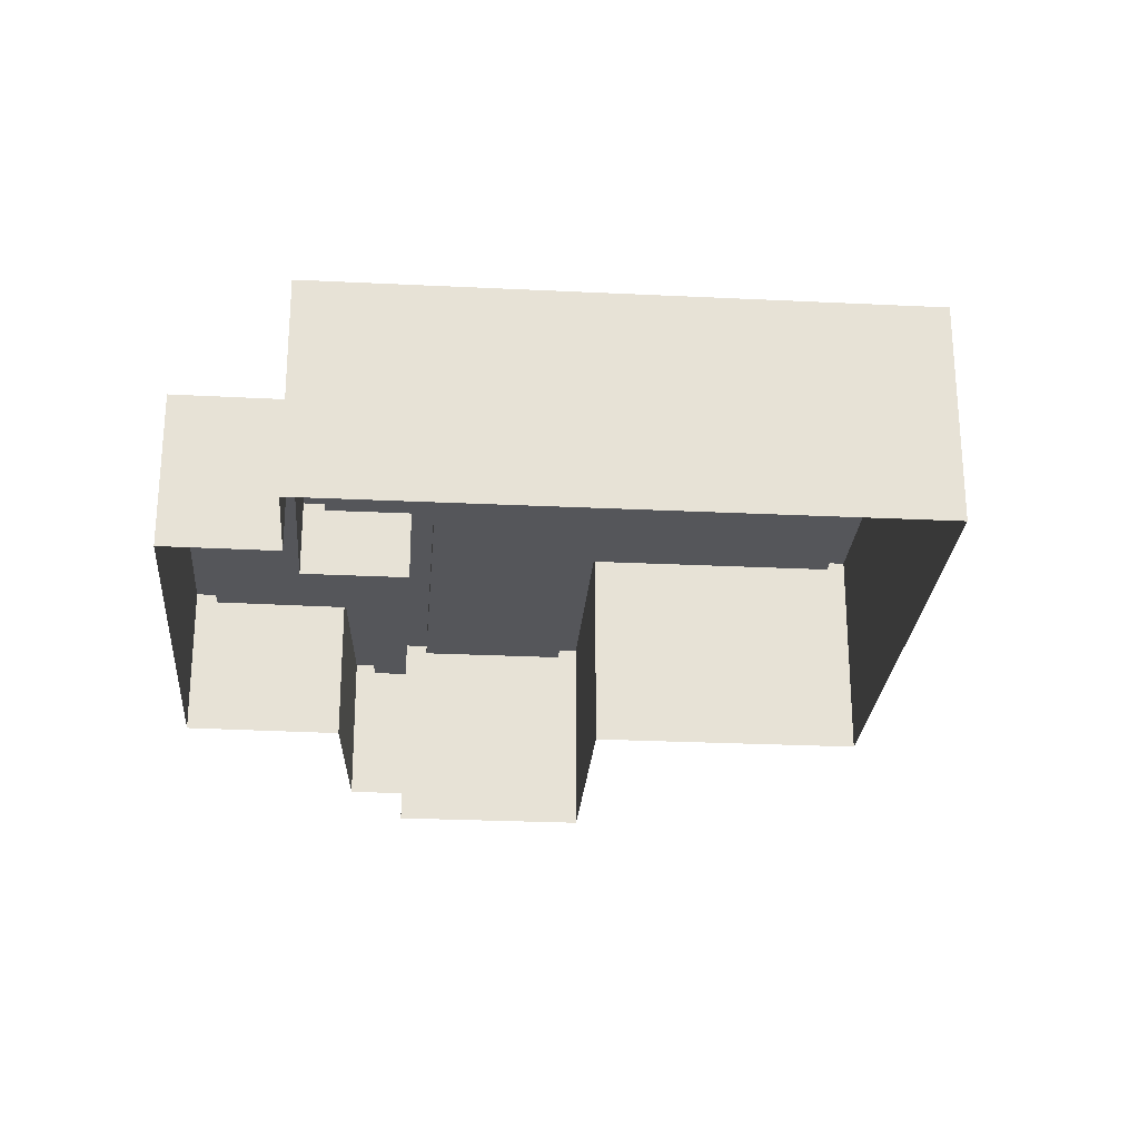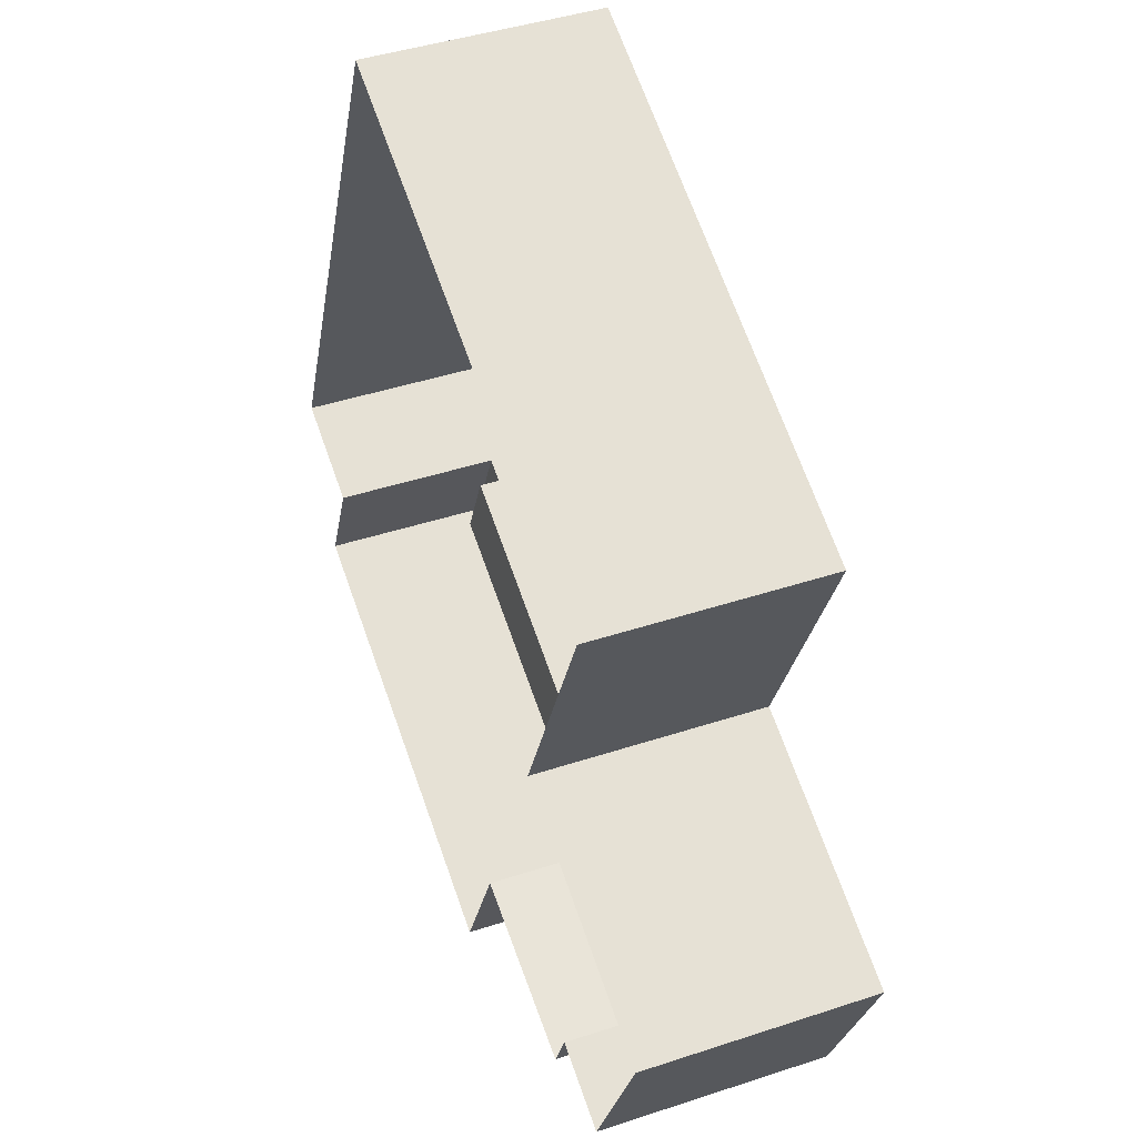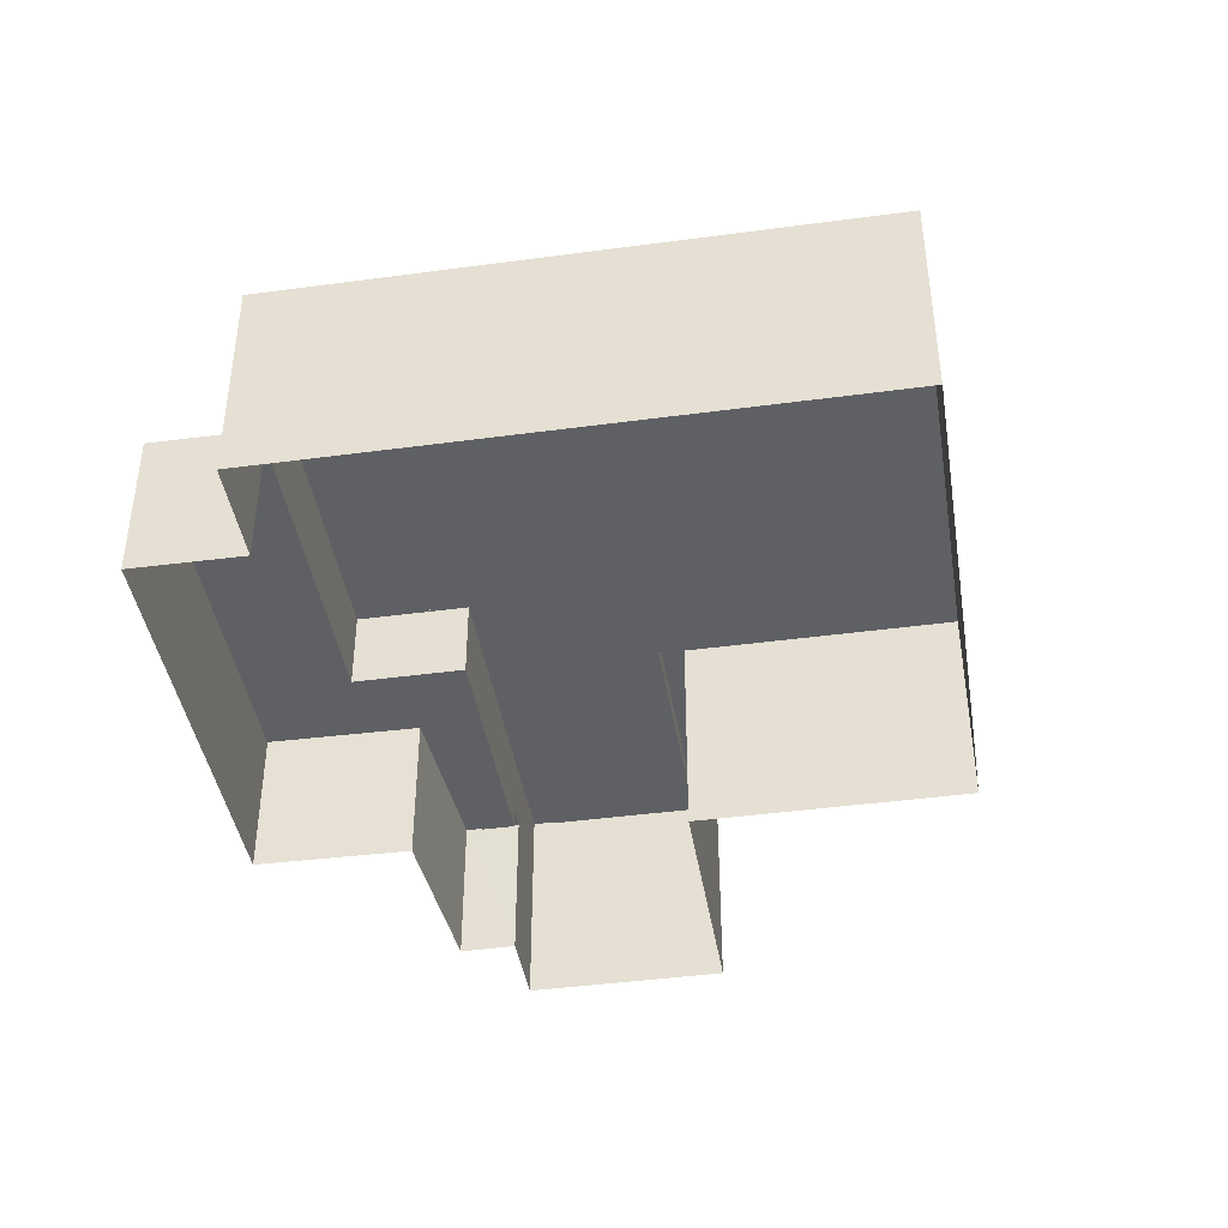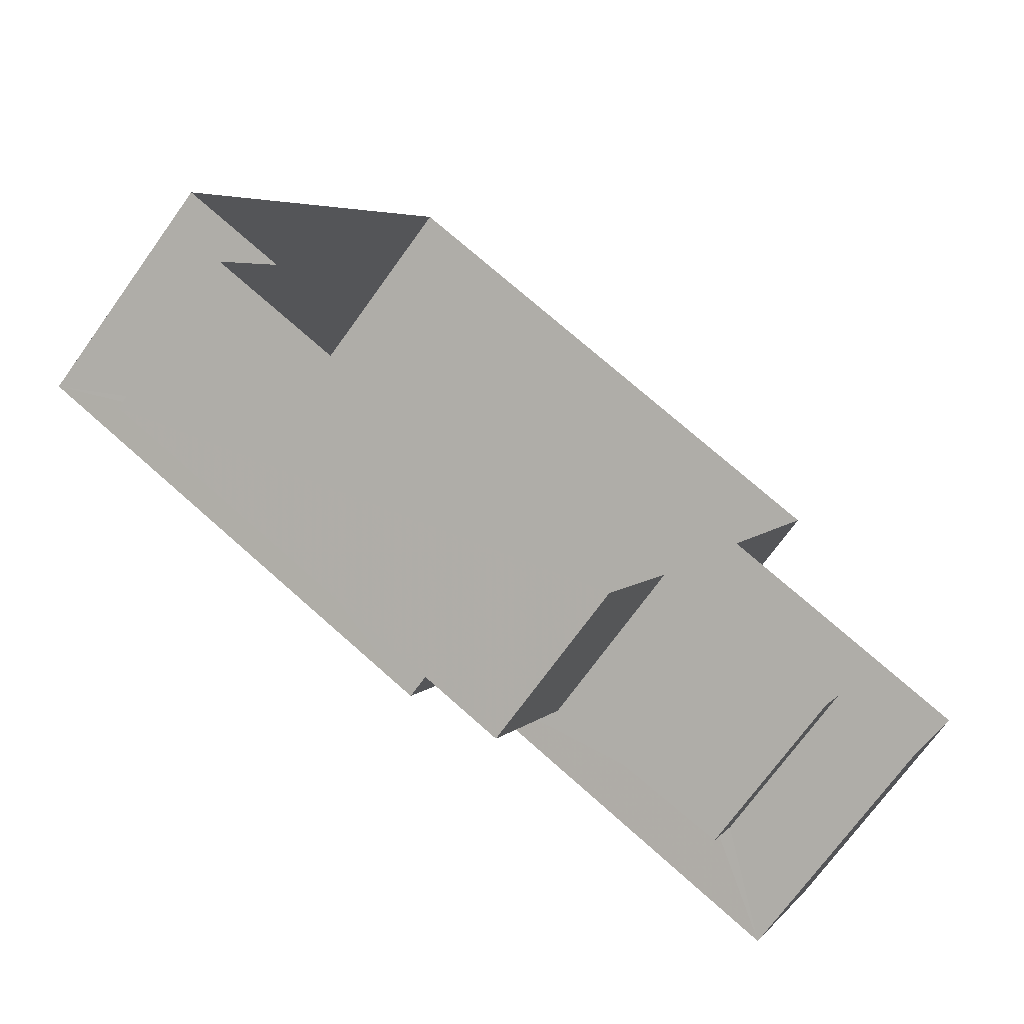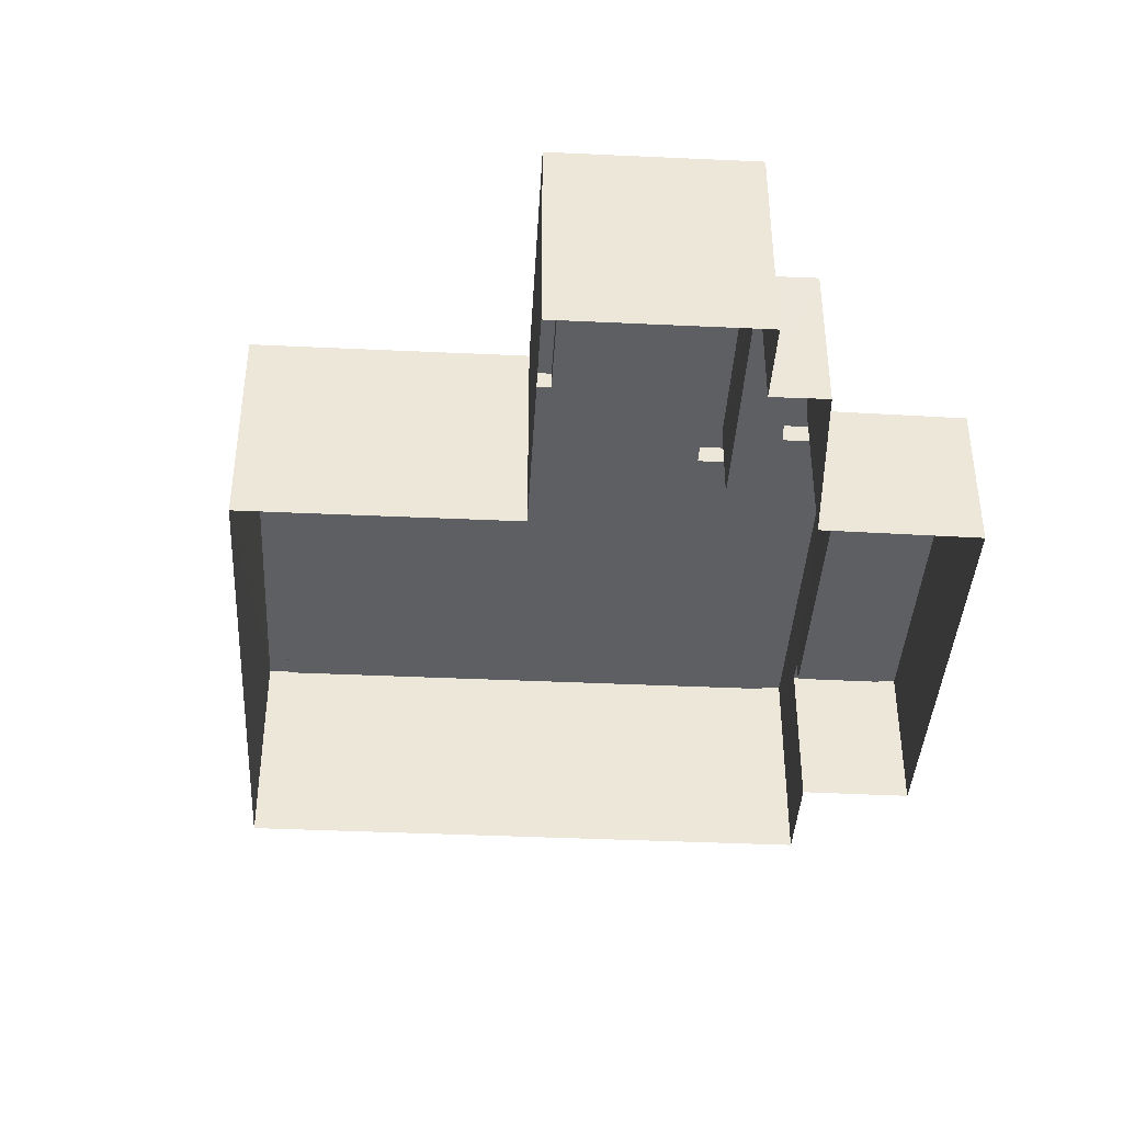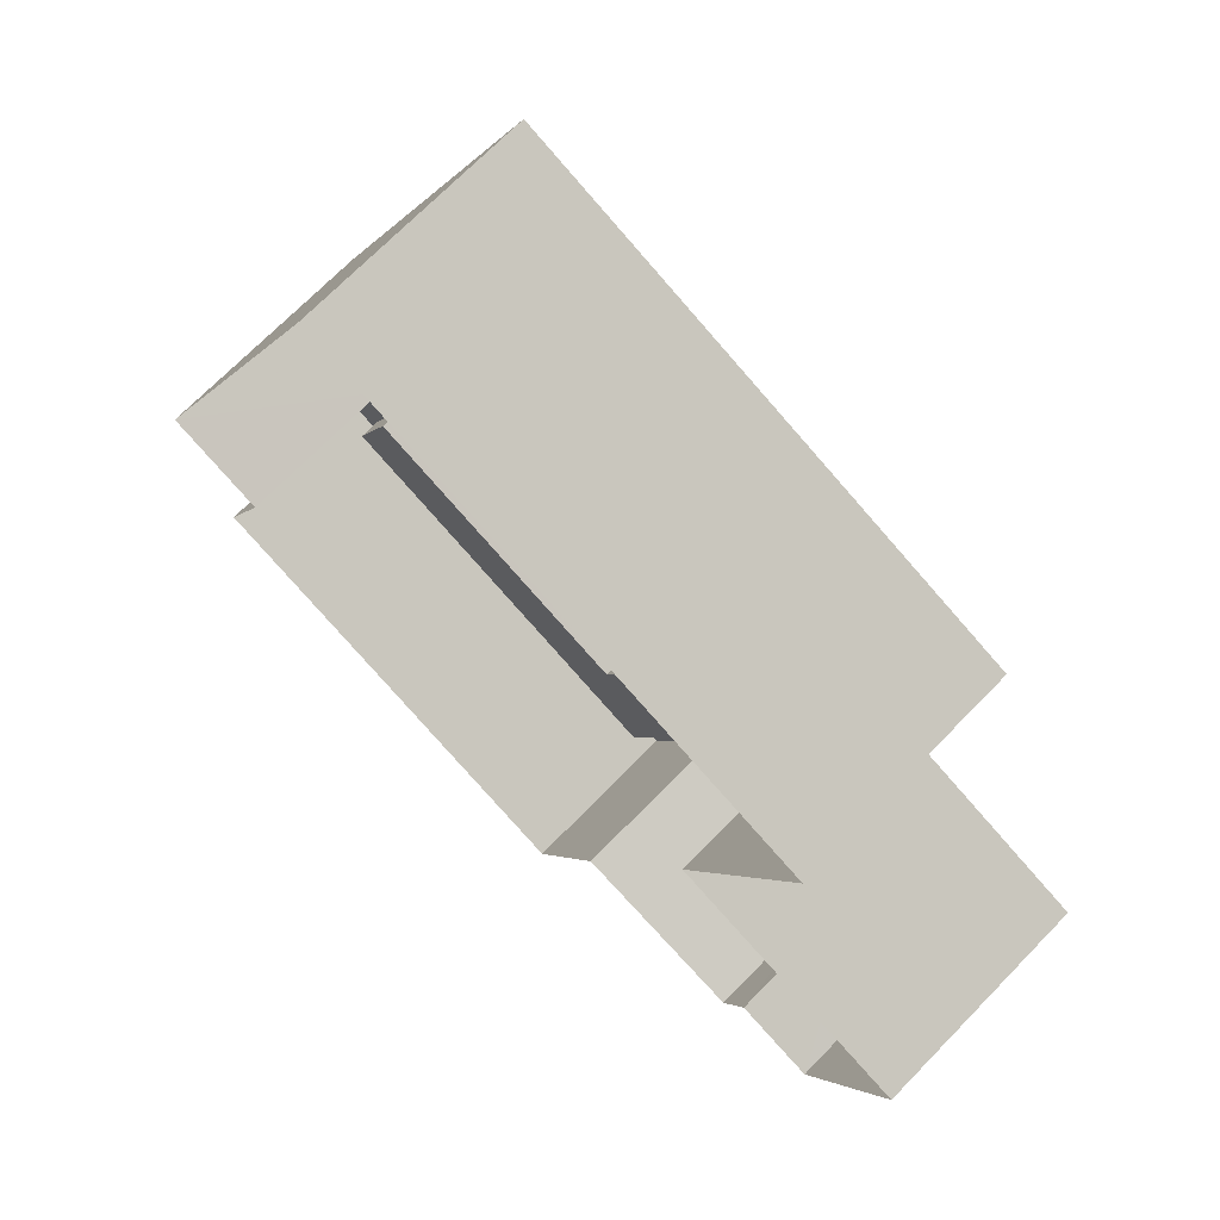
<metadata>
{"format":"obj","ext":"obj","renderer":"f3d","projection":"perspective","resolution":1024,"background":"white","views":[{"elev":-26.0,"azim":108.9,"up":"+Z"},{"elev":43.2,"azim":-111.3,"up":"+Y"},{"elev":-42.2,"azim":122.5,"up":"+Z"},{"elev":-71.2,"azim":144.4,"up":"+Y"},{"elev":-40.1,"azim":-69.9,"up":"+Z"},{"elev":70.3,"azim":-135.8,"up":"+Y"}]}
</metadata>
<code>
v -8069 -3.789e+04 16.36
v -8069 -3.789e+04 16.11
v -8070 -3.789e+04 16.11
v -8070 -3.789e+04 16.36
v -8067 -3.789e+04 16.36
v -8067 -3.789e+04 16.11
v -8068 -3.788e+04 16.11
v -8068 -3.788e+04 16.36
v -8062 -3.788e+04 16.36
v -8062 -3.788e+04 16.11
v -8060 -3.789e+04 16.36
v -8060 -3.789e+04 16.11
v -8064 -3.789e+04 16.11
v -8064 -3.789e+04 16.36
v -8065 -3.789e+04 16.11
v -8065 -3.789e+04 16.36
v -8067 -3.789e+04 16.36
v -8067 -3.789e+04 13.58
v -8070 -3.789e+04 13.58
v -8070 -3.789e+04 16.36
v -8068 -3.788e+04 13.58
v -8068 -3.788e+04 16.36
v -8062 -3.788e+04 16.36
v -8062 -3.788e+04 13.57
v -8059 -3.789e+04 16.36
v -8059 -3.789e+04 13.57
v -8061 -3.789e+04 15.56
v -8064 -3.789e+04 16.36
v -8064 -3.789e+04 15.31
v -8060 -3.789e+04 15.55
v -8061 -3.789e+04 15.31
v -8060 -3.789e+04 13.57
v -8069 -3.789e+04 16.36
v -8069 -3.789e+04 13.58
v -8068 -3.789e+04 15.31
v -8065 -3.789e+04 15.31
v -8068 -3.789e+04 15.56
v -8068 -3.789e+04 13.58
v -8068 -3.789e+04 15.56
v -8065 -3.789e+04 16.36
v -8060 -3.789e+04 15.55
v -8060 -3.789e+04 13.57
v -8065 -3.789e+04 13.57
v -8065 -3.789e+04 15.56
v -8066 -3.789e+04 15.56
v -8066 -3.789e+04 13.57
v -8068 -3.789e+04 13.58
v -8068 -3.789e+04 15.56
v -8060 -3.789e+04 15.3
v -8060 -3.789e+04 15.55
v -8065 -3.789e+04 15.31
v -8065 -3.789e+04 15.56
v -8065 -3.789e+04 15.31
v -8065 -3.789e+04 15.56
v -8068 -3.789e+04 15.31
v -8068 -3.789e+04 15.56
f 38 34 19
f 42 43 32
f 18 21 24
f 38 19 18
f 46 47 38
f 43 46 32
f 26 32 24
f 32 18 24
f 46 38 18
f 46 18 32
f 1 2 3
f 4 1 3
f 5 3 6
f 5 4 3
f 5 6 7
f 8 5 7
f 9 7 10
f 9 8 7
f 11 10 12
f 11 9 10
f 11 12 13
f 14 11 13
f 14 13 15
f 16 14 15
f 16 15 2
f 1 16 2
f 17 18 19
f 20 17 19
f 17 21 18
f 17 22 21
f 23 24 21
f 22 23 21
f 24 25 26
f 24 23 25
f 27 28 29
f 28 27 25
f 25 30 26
f 29 31 27
f 26 30 32
f 27 30 25
f 33 19 34
f 33 20 19
f 35 36 37
f 38 39 34
f 36 40 37
f 34 39 33
f 37 40 33
f 39 37 33
f 36 28 40
f 36 29 28
f 32 41 42
f 32 30 41
f 41 43 42
f 41 44 43
f 44 45 46
f 43 44 46
f 45 47 46
f 45 48 47
f 38 47 48
f 39 38 48
f 31 49 50
f 27 31 50
f 50 49 51
f 52 50 51
f 53 52 51
f 53 54 52
f 54 53 55
f 56 54 55
f 35 56 55
f 35 37 56
f 3 2 6
f 7 6 10
f 10 15 12
f 12 15 13
f 6 2 15
f 10 6 15
f 9 23 8
f 16 1 40
f 23 22 8
f 33 40 1
f 5 8 17
f 33 1 20
f 4 17 20
f 8 22 17
f 1 4 20
f 4 5 17
f 11 23 9
f 23 11 25
f 40 28 14
f 16 40 14
f 28 25 11
f 28 11 14
f 55 53 35
f 35 53 36
f 49 29 51
f 29 53 51
f 36 53 29
f 31 29 49
f 37 39 56
f 50 41 30
f 39 48 56
f 45 54 56
f 30 27 50
f 44 41 50
f 52 54 45
f 45 44 52
f 48 45 56
f 52 44 50

</code>
